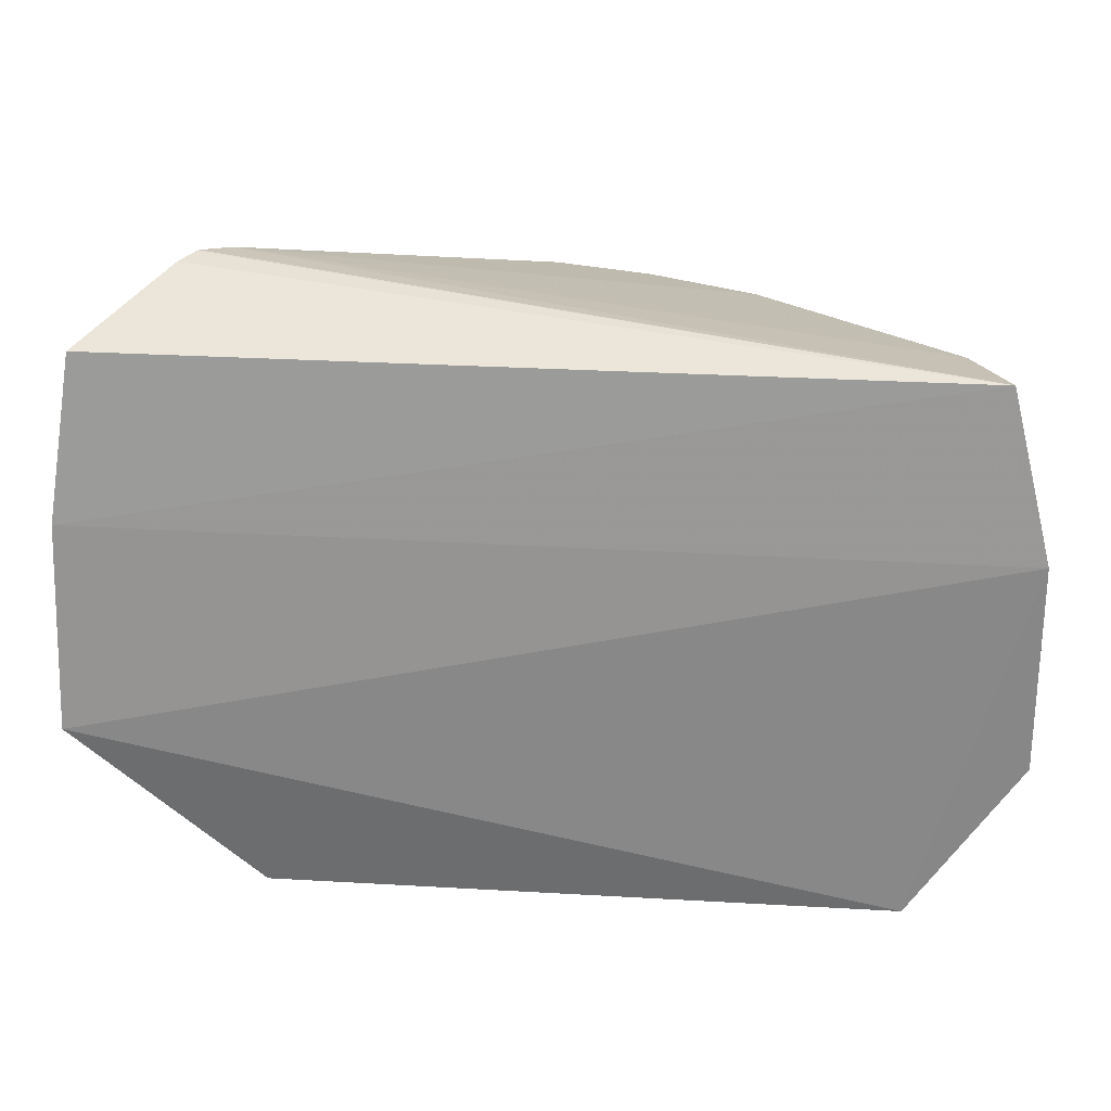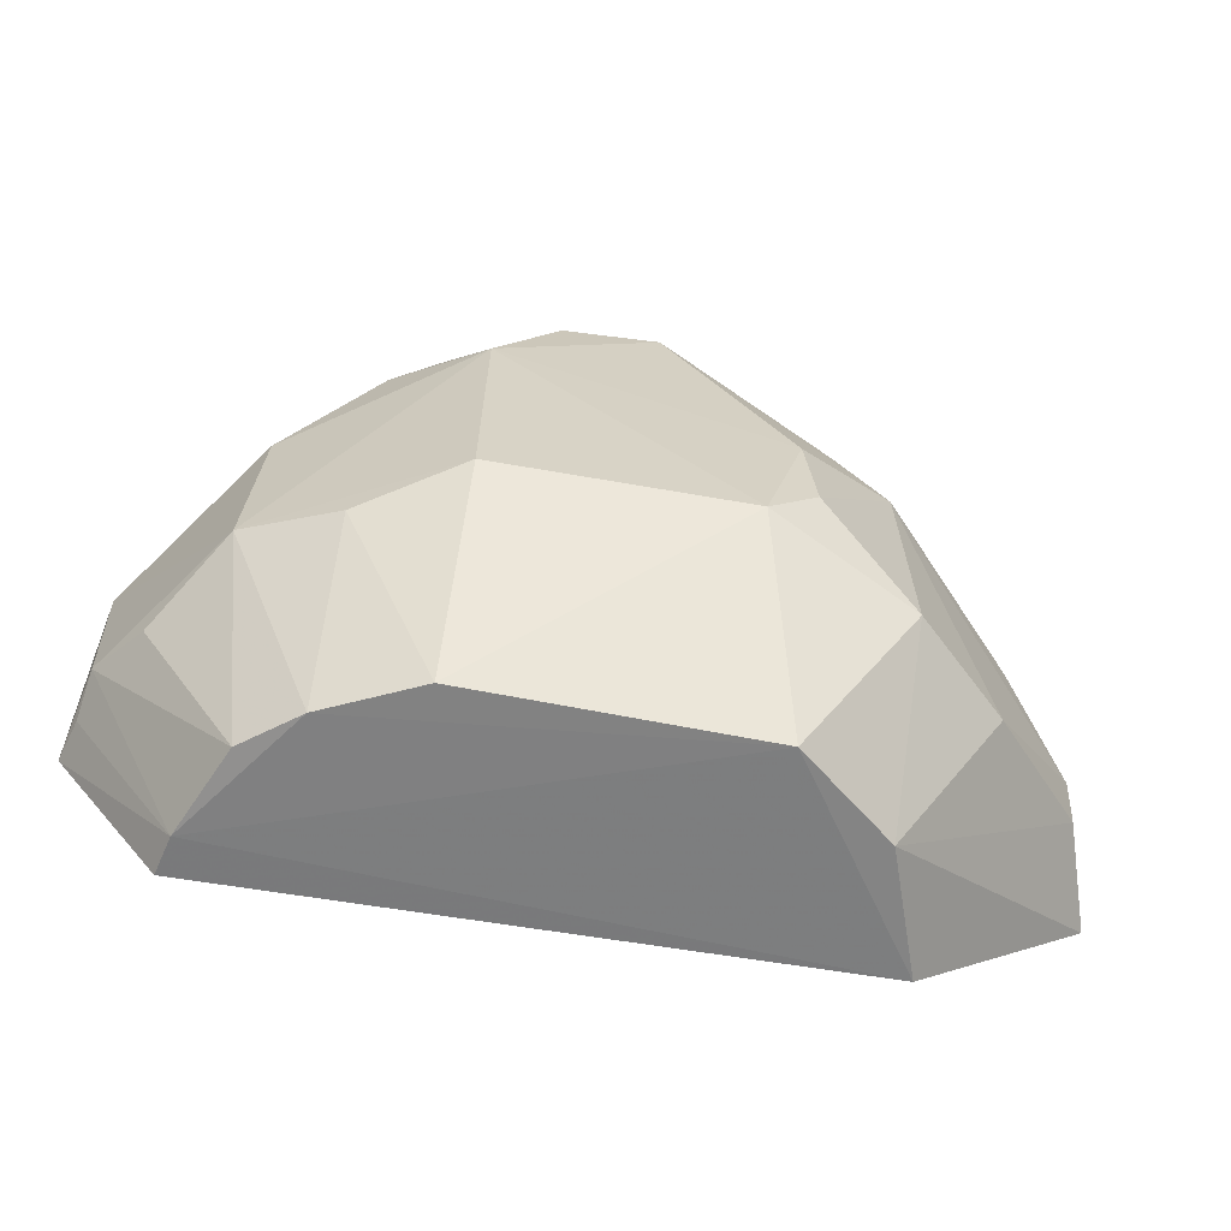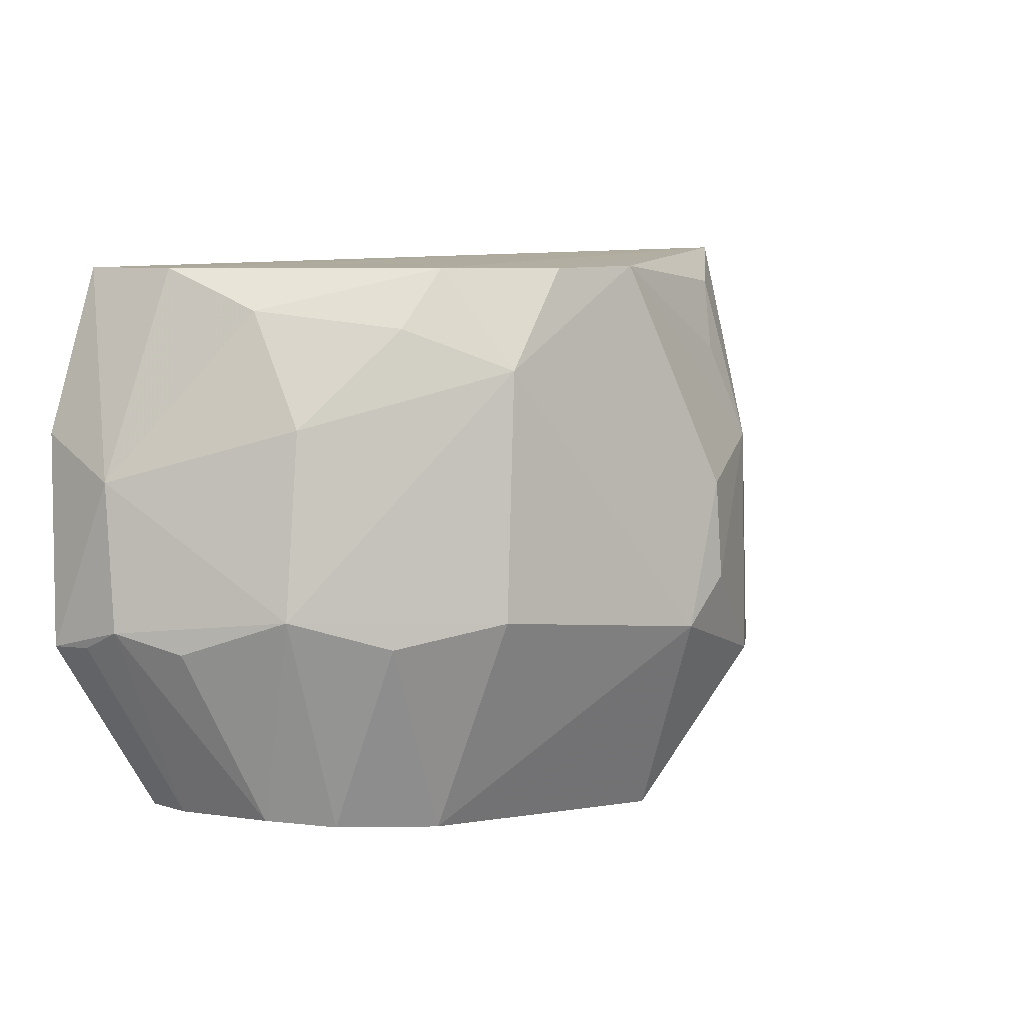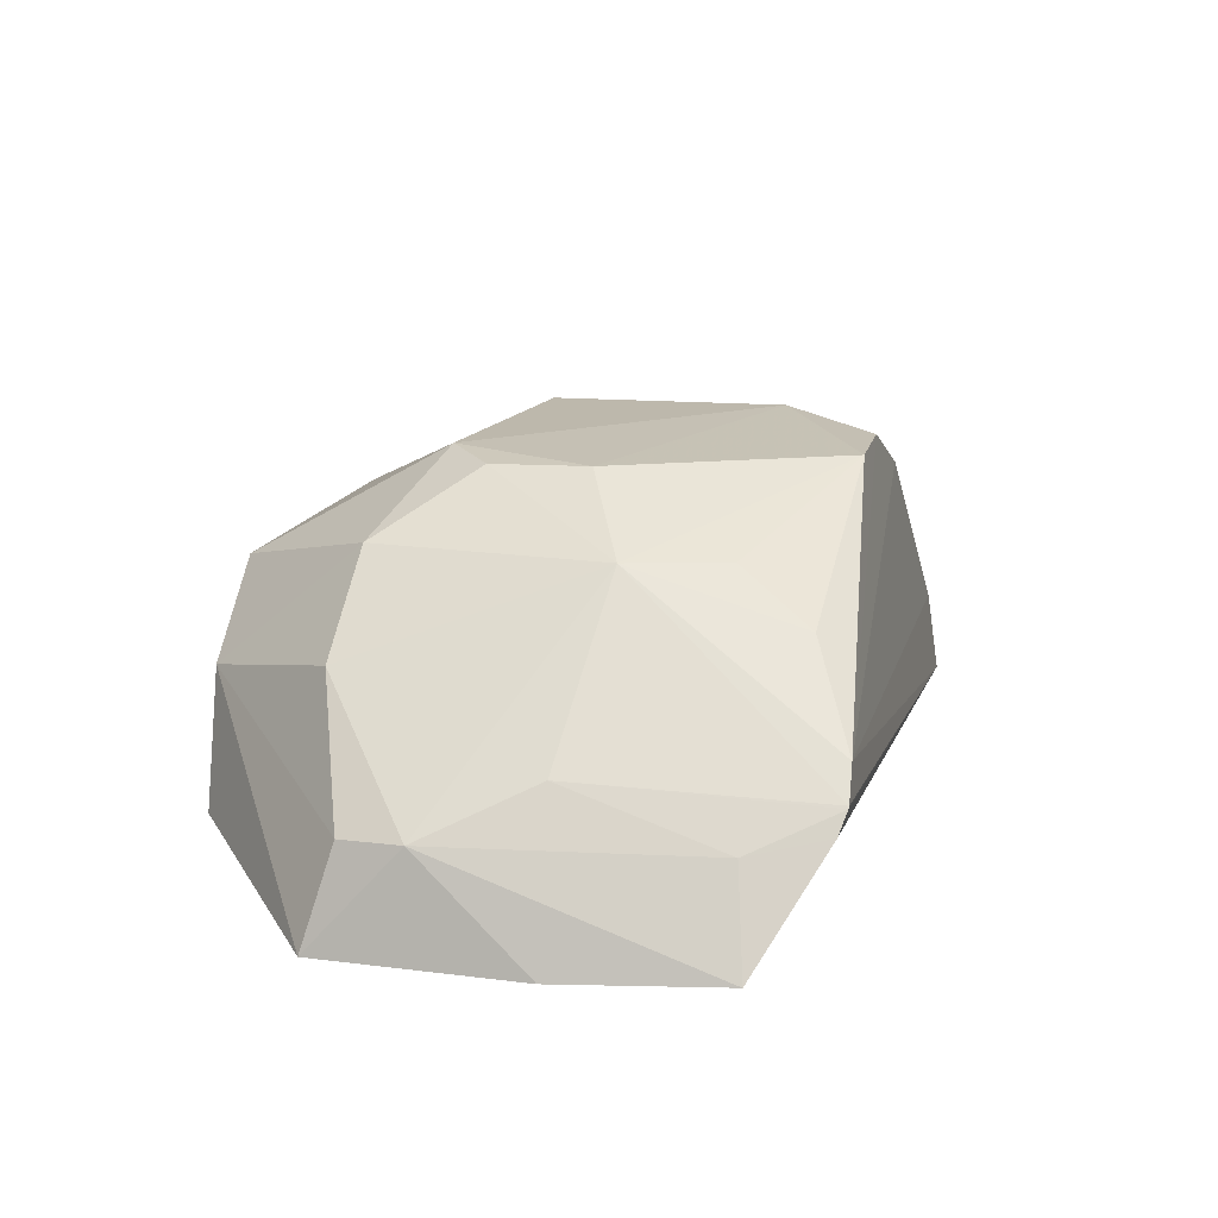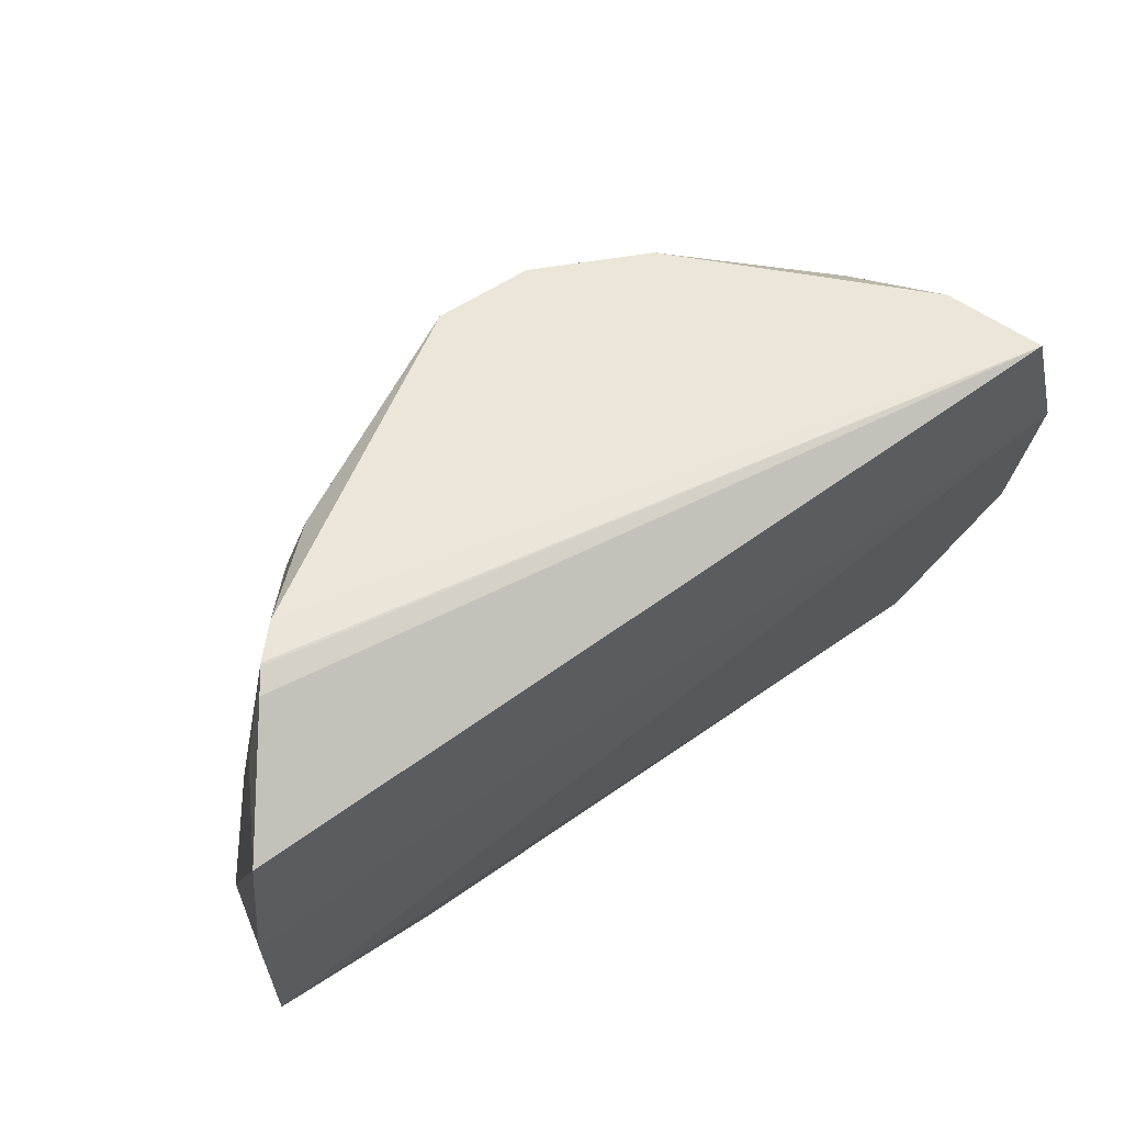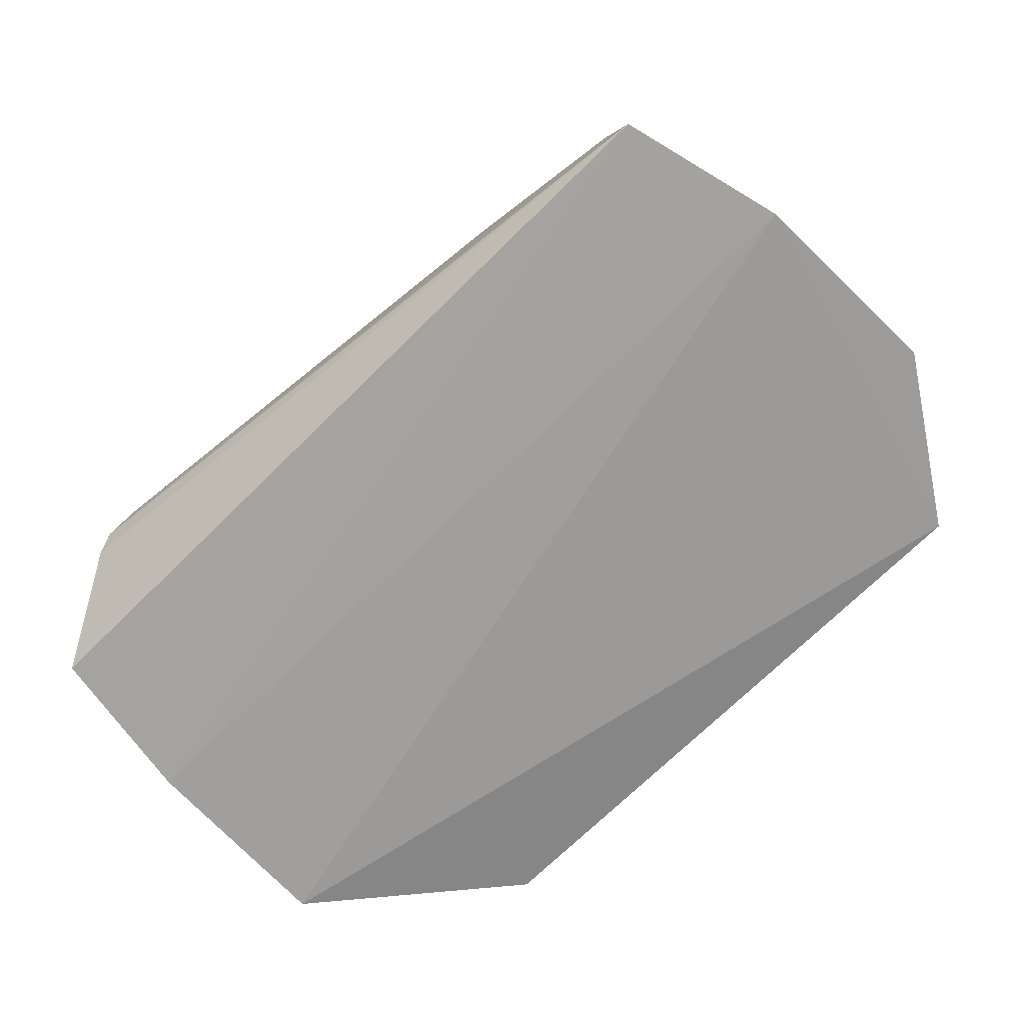
<metadata>
{"format":"obj","ext":"obj","renderer":"f3d","projection":"perspective","resolution":1024,"background":"white","views":[{"elev":23.6,"azim":4.4,"up":"+Z"},{"elev":-64.4,"azim":169.7,"up":"+Z"},{"elev":-0.4,"azim":140.3,"up":"+Z"},{"elev":17.0,"azim":-71.2,"up":"+Y"},{"elev":67.1,"azim":-35.4,"up":"+Z"},{"elev":-70.4,"azim":45.4,"up":"+Y"}]}
</metadata>
<code>
v 0.03417 0.103 0.03728
v 0.03911 0.09635 0.02661
v 0.03127 0.1123 0.01446
v 0.000405 0.1117 0.0007969
v -0.01886 0.09678 0.0384
v 0.03205 0.0976 0.001841
v 0.03849 0.1024 0.02327
v 0.03635 0.09691 0.0377
v 0.008386 0.1191 0.03792
v 0.01919 0.1121 0.0007194
v -0.02097 0.09573 0.01382
v 0.03068 0.1126 0.02646
v 0.03803 0.1028 0.01367
v -0.02049 0.09605 0.02758
v -0.01078 0.1069 0.04201
v 0.03142 0.1003 0.001542
v 0.01886 0.1189 0.01431
v -0.00897 0.09805 0.002102
v 0.03138 0.1087 0.0342
v 0.03922 0.09721 0.01268
v 0.02163 0.1156 0.03706
v -0.01359 0.1036 0.04198
v -0.01929 0.1024 0.01961
v 0.0253 0.1092 0.0008899
v 0.01881 0.1195 0.03035
v 0.002859 0.1193 0.01367
v -0.005942 0.1065 0.001493
v 0.03843 0.09995 0.01263
v 0.01459 0.119 0.03727
v 0.02466 0.1154 0.03297
v -0.01254 0.105 0.04232
v -0.01561 0.1026 0.03712
v 0.02886 0.1063 0.001321
v 0.0253 0.1154 0.01267
v 0.0002546 0.1191 0.02355
v -0.01248 0.1096 0.012
v -0.01266 0.1049 0.04231
v -0.00626 0.1153 0.02724
v -0.01559 0.1056 0.02645
v 0.03527 0.1064 0.01232
v -0.01904 0.1021 0.01537
v -0.006494 0.1152 0.01179
v -0.005502 0.1122 0.03857
v -0.0003687 0.1189 0.0171
v -0.00319 0.1151 0.03333
f 8 7 1
f 8 2 7
f 11 6 2
f 12 7 3
f 13 3 7
f 14 8 5
f 14 2 8
f 14 11 2
f 15 8 1
f 18 6 11
f 18 16 6
f 18 4 16
f 19 1 7
f 19 7 12
f 20 13 7
f 20 7 2
f 20 2 6
f 20 6 16
f 21 15 1
f 21 1 19
f 22 5 8
f 23 11 14
f 23 14 5
f 24 16 4
f 24 4 10
f 25 12 3
f 25 3 17
f 26 17 10
f 26 10 4
f 26 25 17
f 27 18 11
f 27 4 18
f 28 20 16
f 28 16 13
f 28 13 20
f 29 9 15
f 29 15 21
f 29 25 9
f 29 21 25
f 30 21 19
f 30 19 12
f 30 25 21
f 30 12 25
f 31 8 15
f 32 23 5
f 32 5 22
f 33 24 3
f 33 13 16
f 33 16 24
f 34 17 3
f 34 3 24
f 34 24 10
f 34 10 17
f 35 9 25
f 35 25 26
f 37 22 8
f 37 8 31
f 37 32 22
f 38 31 15
f 38 36 23
f 38 9 35
f 39 23 32
f 39 38 23
f 39 31 38
f 39 37 31
f 39 32 37
f 40 33 3
f 40 3 13
f 40 13 33
f 41 36 27
f 41 27 11
f 41 11 23
f 41 23 36
f 42 26 4
f 42 4 27
f 42 27 36
f 42 36 38
f 43 38 15
f 43 15 9
f 44 35 26
f 44 26 42
f 44 42 38
f 44 38 35
f 45 43 9
f 45 9 38
f 45 38 43

</code>
